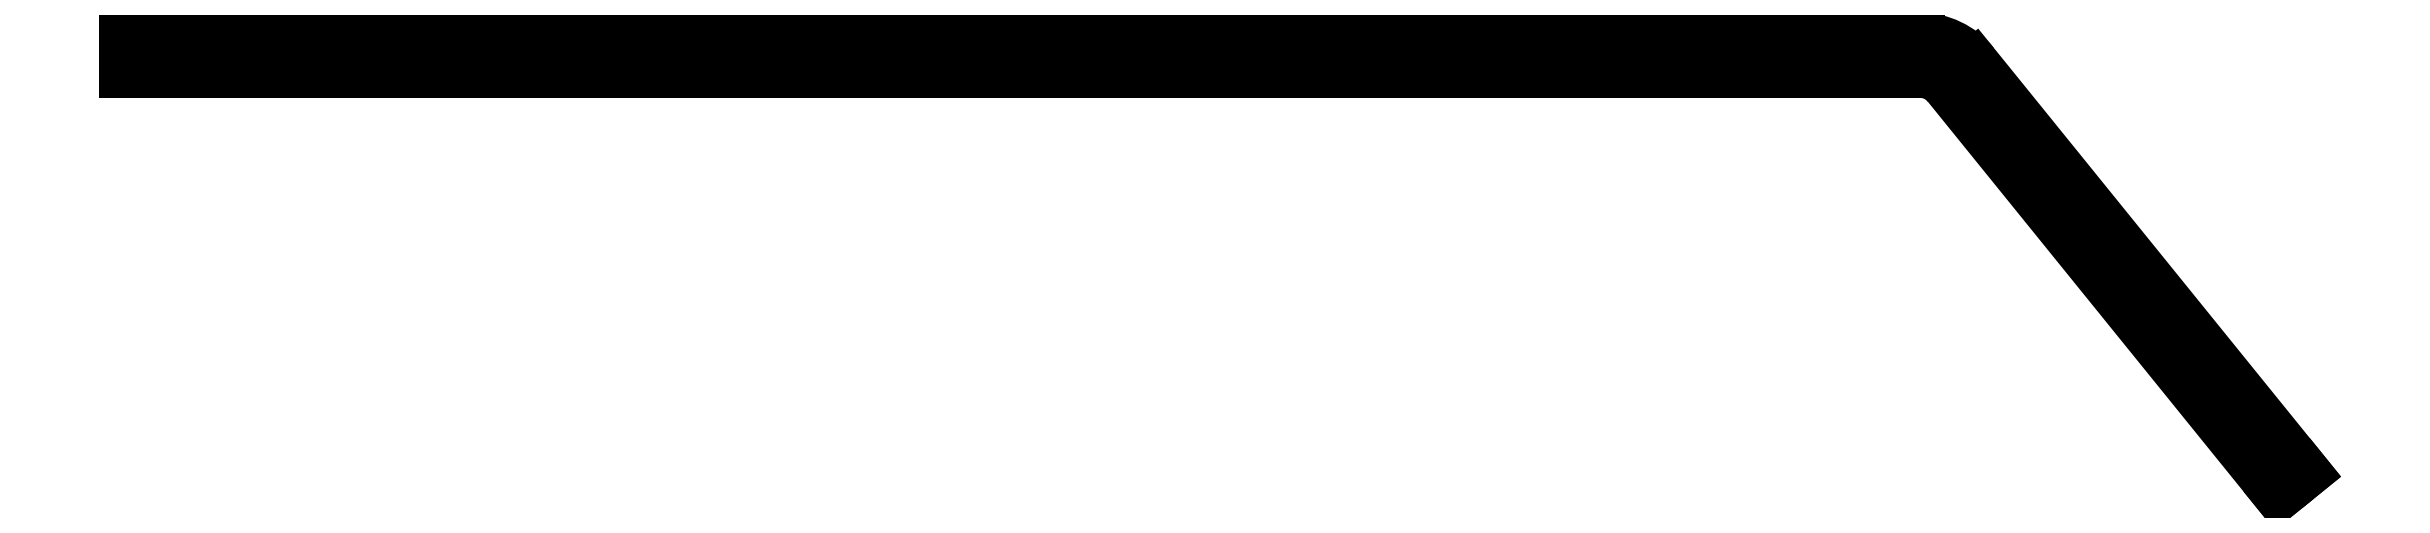
<metadata>
{"format":"dxf","ext":"dxf","renderer":"ezdxf+matplotlib","layout":"modelspace","background":"white","min_lineweight":24,"dpi":150}
</metadata>
<code>
0
SECTION
2
ENTITIES
0
LINE
8
0
10
791.8
20
625
30
0
11
791
21
624.4
31
0
0
LINE
8
0
10
782.4
20
636.6
30
0
11
791.8
21
625
31
0
0
LINE
8
0
10
781.6
20
636
30
0
11
791
21
624.4
31
0
0
ARC
8
0
10
780.8
20
635.4
30
0
40
2
50
39
51
90
0
ARC
8
0
10
780.8
20
635.4
30
0
40
1
50
39
51
90
0
LINE
8
0
10
729.8
20
637.4
30
0
11
780.8
21
637.4
31
0
0
LINE
8
0
10
729.8
20
636.4
30
0
11
780.8
21
636.4
31
0
0
LINE
8
0
10
729.8
20
636.4
30
0
11
729.8
21
637.4
31
0
0
ENDSEC
0
EOF

</code>
